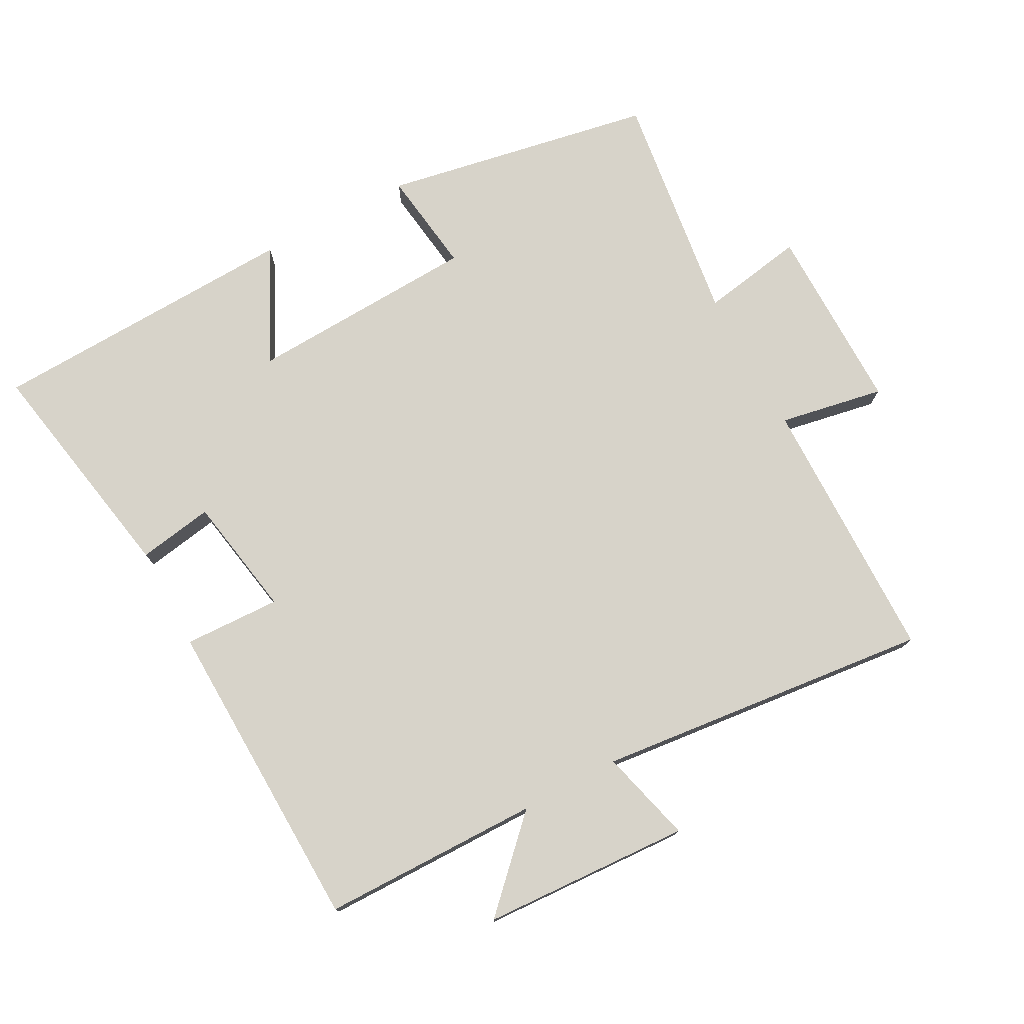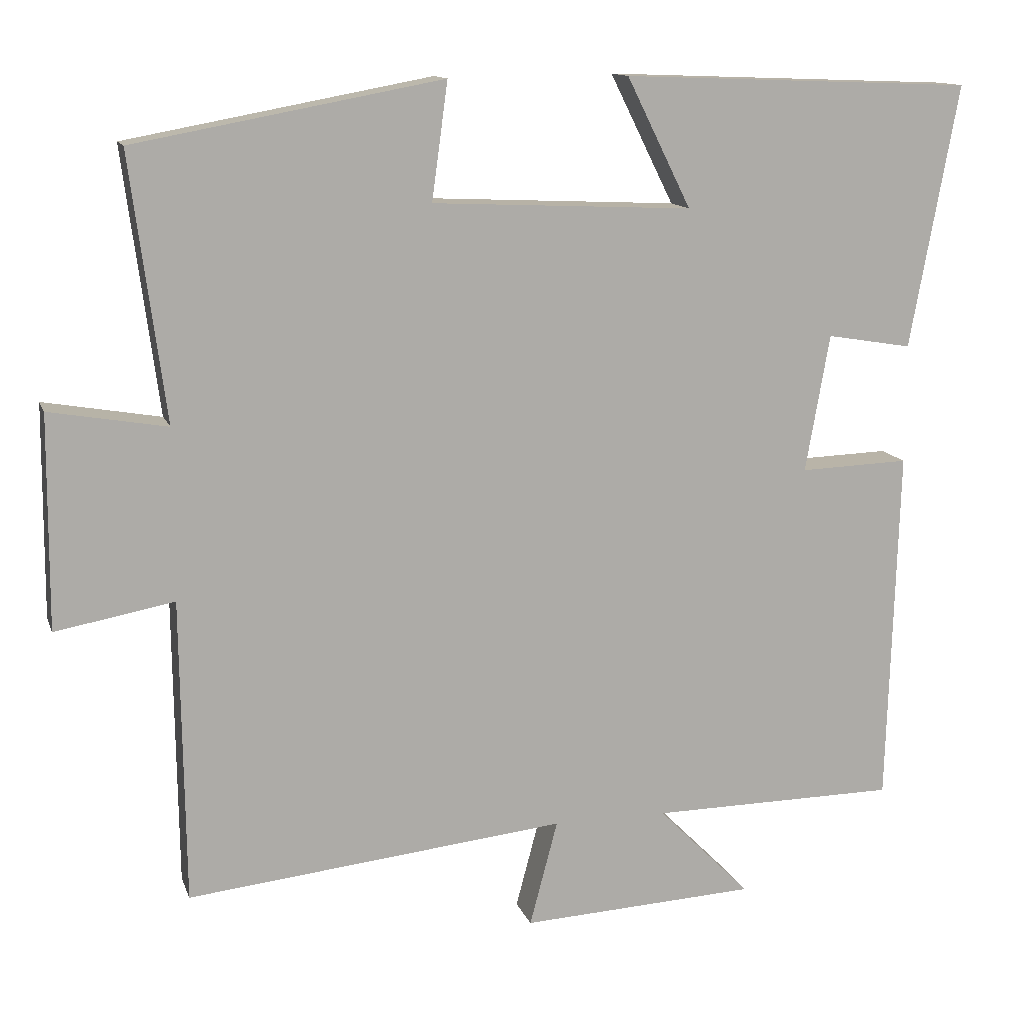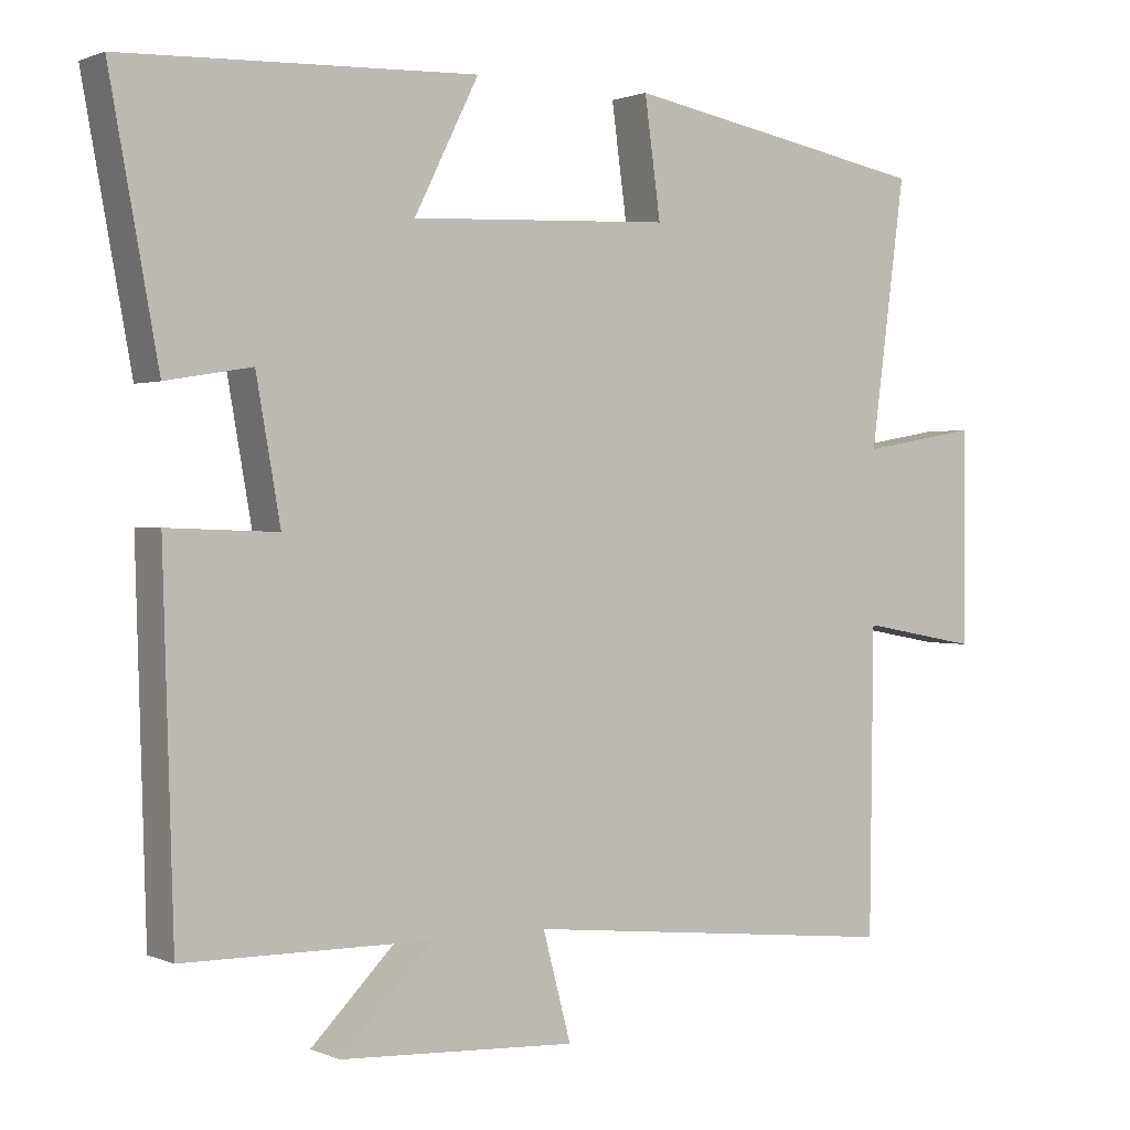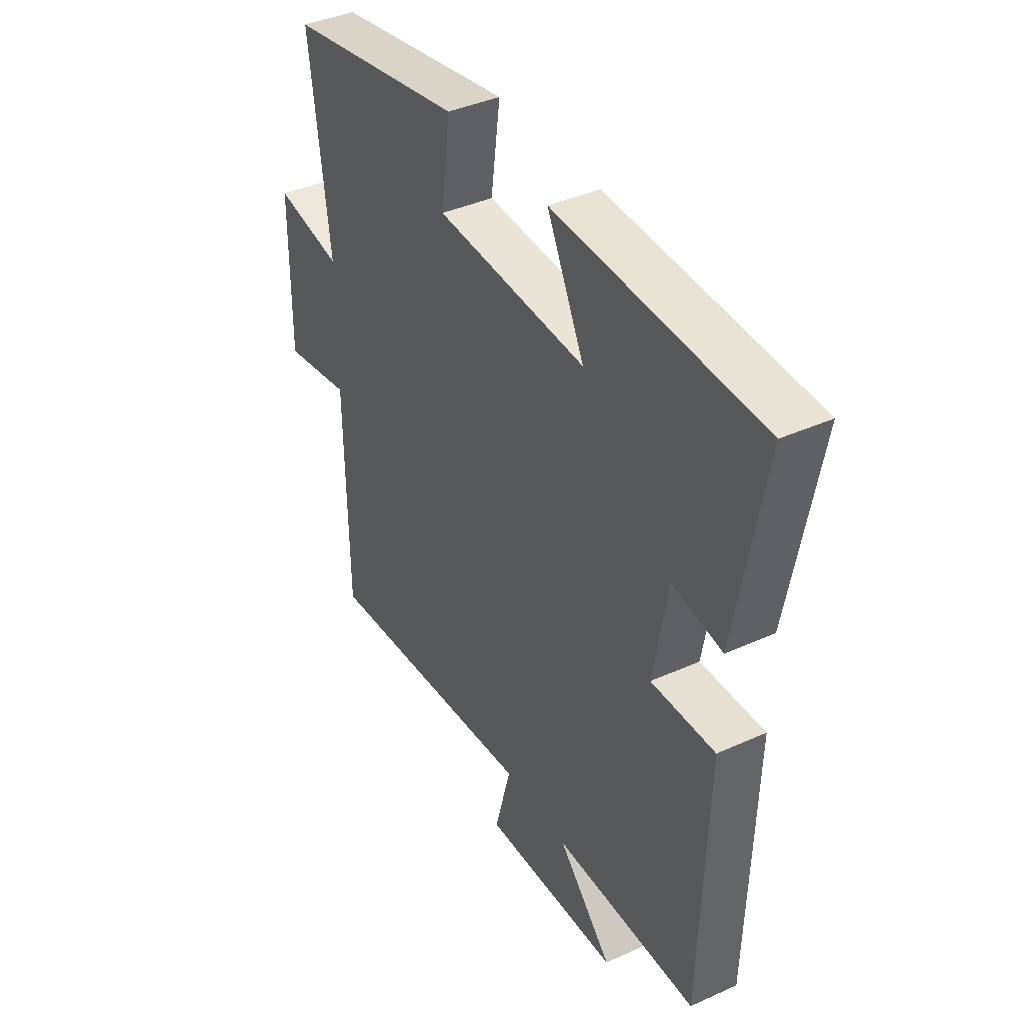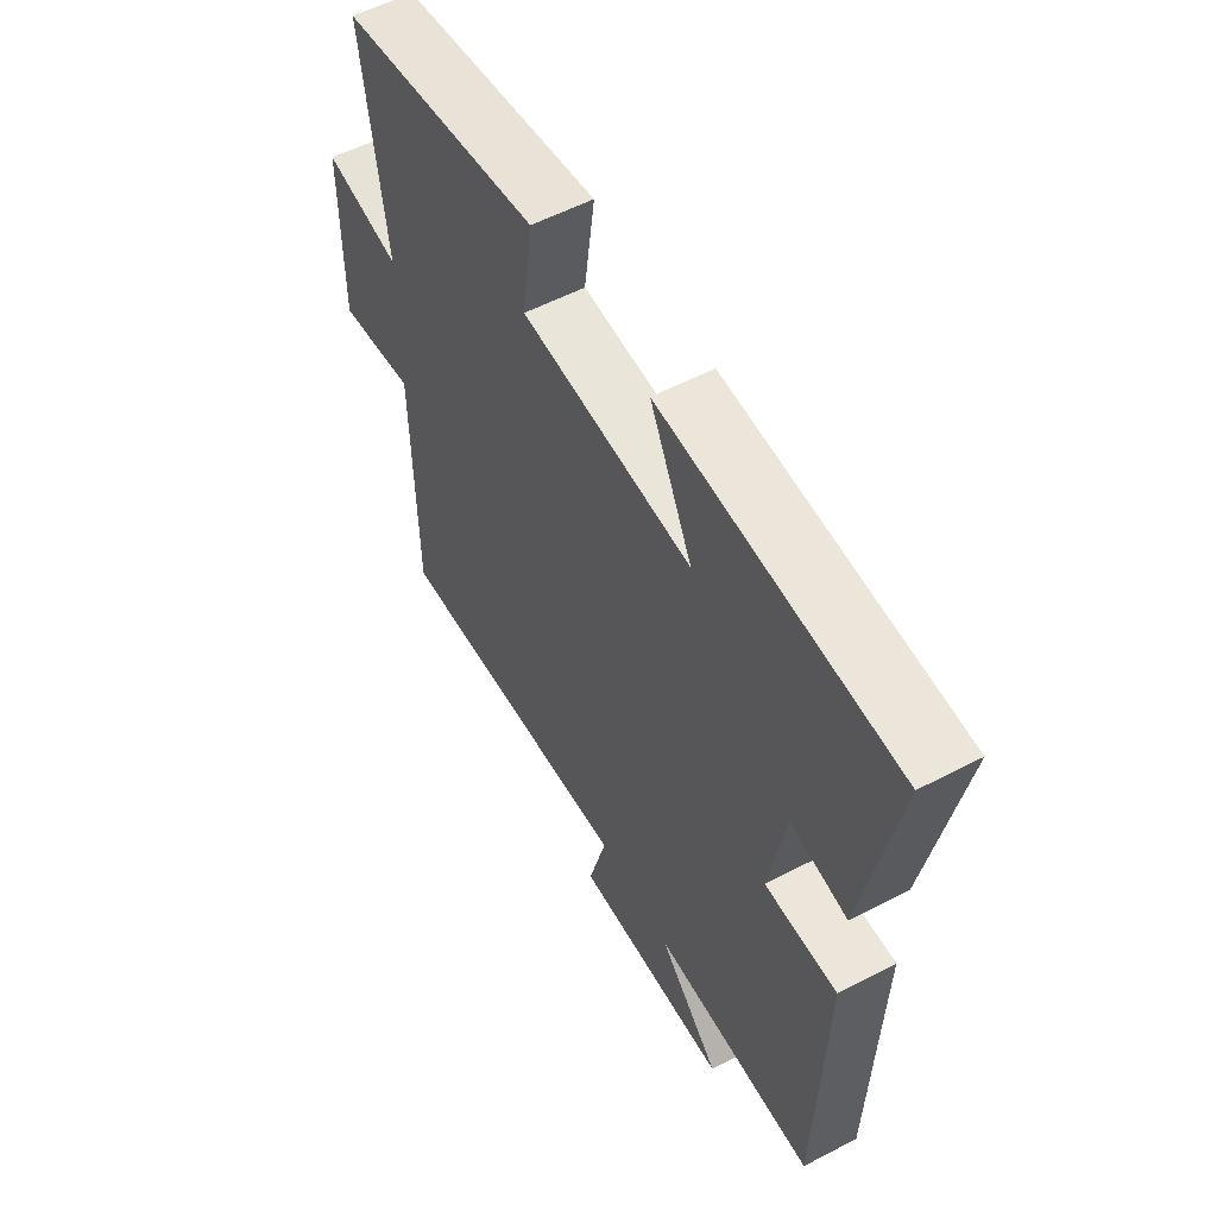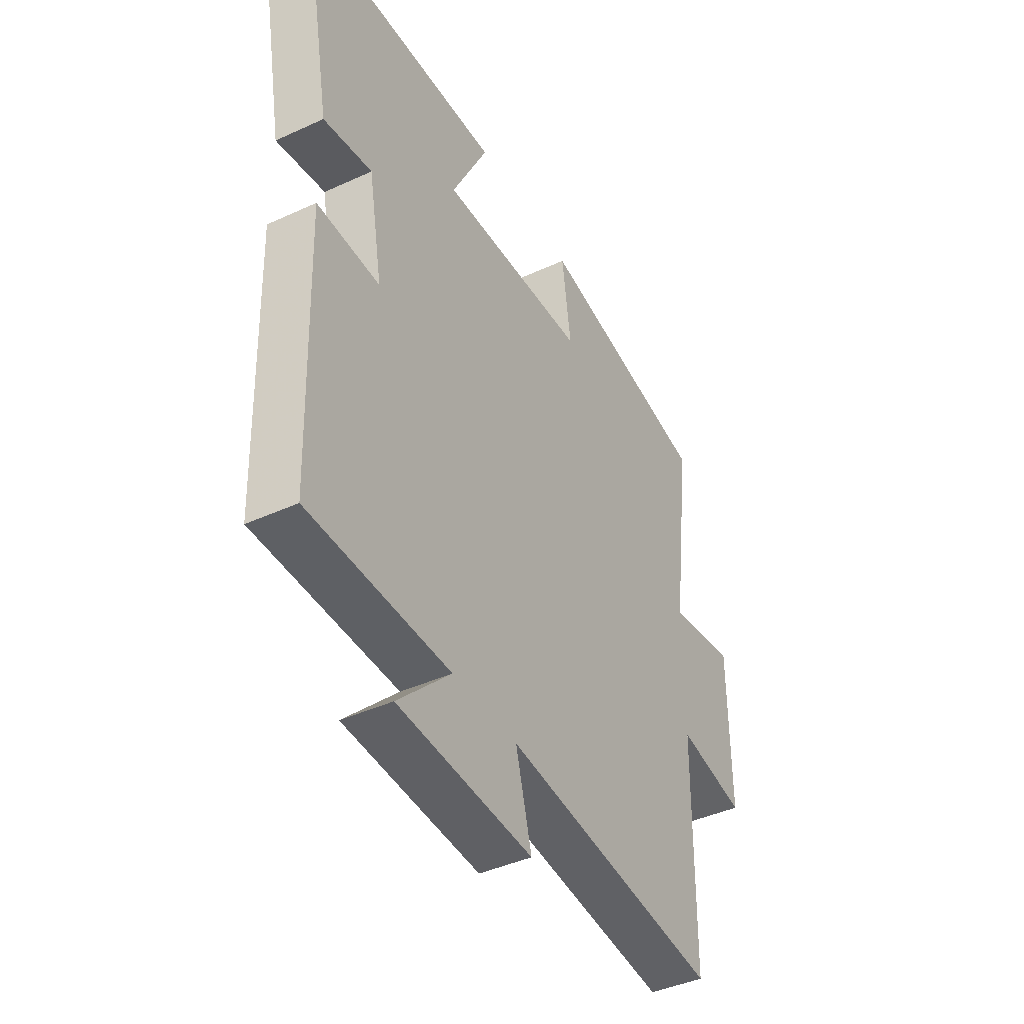
<metadata>
{"format":"obj","ext":"obj","renderer":"f3d","projection":"perspective","resolution":1024,"background":"white","views":[{"elev":76.2,"azim":151.8,"up":"+Y"},{"elev":12.9,"azim":-15.6,"up":"+Z"},{"elev":1.0,"azim":146.3,"up":"+Z"},{"elev":39.7,"azim":60.7,"up":"+Z"},{"elev":56.4,"azim":61.4,"up":"+Z"},{"elev":-42.3,"azim":118.8,"up":"+Z"}]}
</metadata>
<code>
v 0.564 0.07 0.482
v 0.5 0.07 0.134
v 0.387 0.07 0.153
v 0.355 0.07 -0.029
v 0.5 0.07 -0.024
v 0.486 0.07 -0.497
v 0.159 0.07 -0.5
v 0.282 0.07 -0.624
v -0.03 0.07 -0.64
v 0.007 0.07 -0.5
v -0.495 0.07 -0.553
v -0.5 0.07 -0.151
v -0.657 0.07 -0.18
v -0.655 0.07 0.102
v -0.5 0.07 0.075
v -0.546 0.07 0.425
v -0.14 0.07 0.5
v -0.161 0.07 0.345
v 0.183 0.07 0.329
v 0.098 0.07 0.5
v 0.564 0 0.482
v 0.5 0 0.134
v 0.387 0 0.153
v 0.355 0 -0.029
v 0.5 0 -0.024
v 0.486 0 -0.497
v 0.159 0 -0.5
v 0.282 0 -0.624
v -0.03 0 -0.64
v 0.007 0 -0.5
v -0.495 0 -0.553
v -0.5 0 -0.151
v -0.657 0 -0.18
v -0.655 0 0.102
v -0.5 0 0.075
v -0.546 0 0.425
v -0.14 0 0.5
v -0.161 0 0.345
v 0.183 0 0.329
v 0.098 0 0.5
f 1 2 3
f 20 1 3
f 19 20 3
f 18 19 3 4
f 15 16 17 18
f 15 18 4
f 12 13 14 15
f 12 15 4
f 11 12 4
f 10 11 4
f 7 8 9 10
f 6 7 10
f 5 6 10
f 4 5 10
f 23 22 21
f 23 21 40
f 23 40 39
f 24 23 39 38
f 38 37 36 35
f 24 38 35
f 35 34 33 32
f 24 35 32
f 24 32 31
f 24 31 30
f 30 29 28 27
f 30 27 26
f 30 26 25
f 30 25 24
f 1 21 22 2
f 2 22 23 3
f 3 23 24 4
f 4 24 25 5
f 5 25 26 6
f 6 26 27 7
f 7 27 28 8
f 8 28 29 9
f 9 29 30 10
f 10 30 31 11
f 11 31 32 12
f 12 32 33 13
f 13 33 34 14
f 14 34 35 15
f 15 35 36 16
f 16 36 37 17
f 17 37 38 18
f 18 38 39 19
f 19 39 40 20
f 20 40 21 1

</code>
